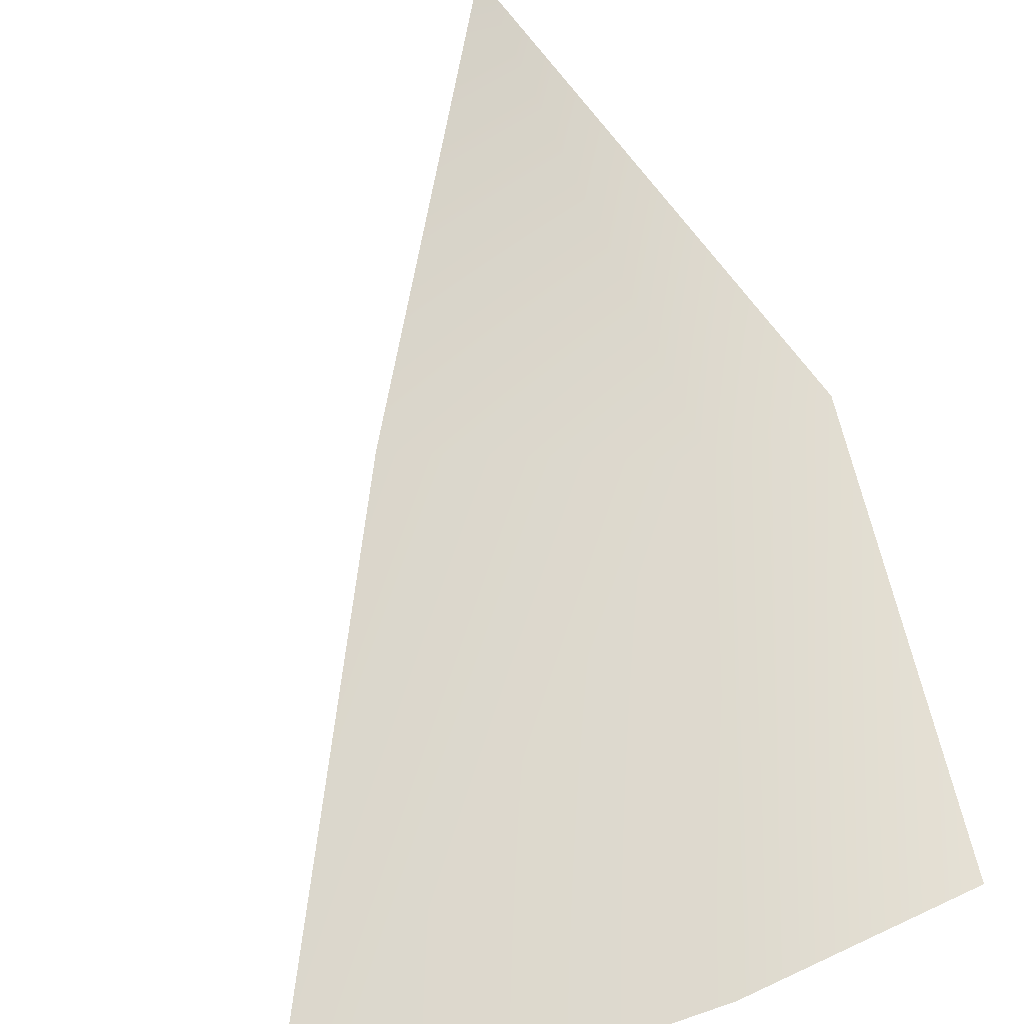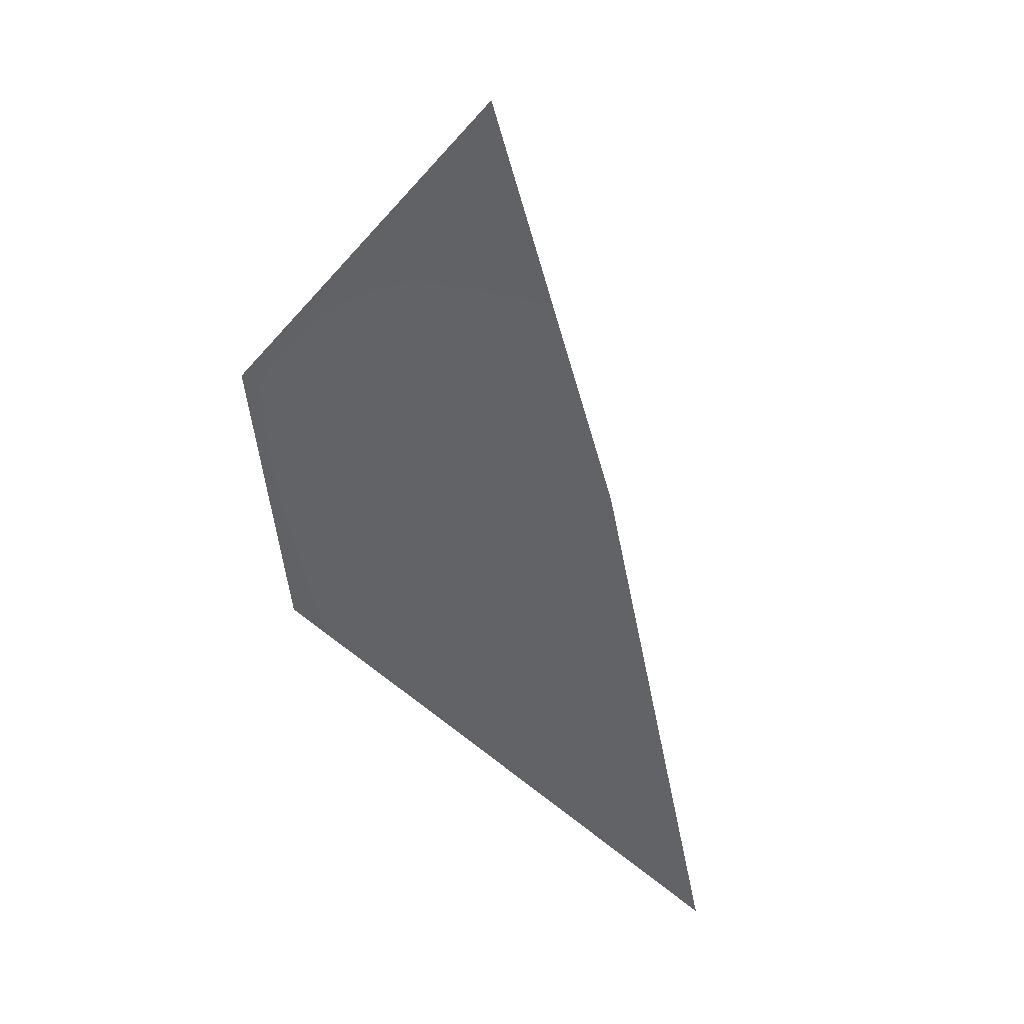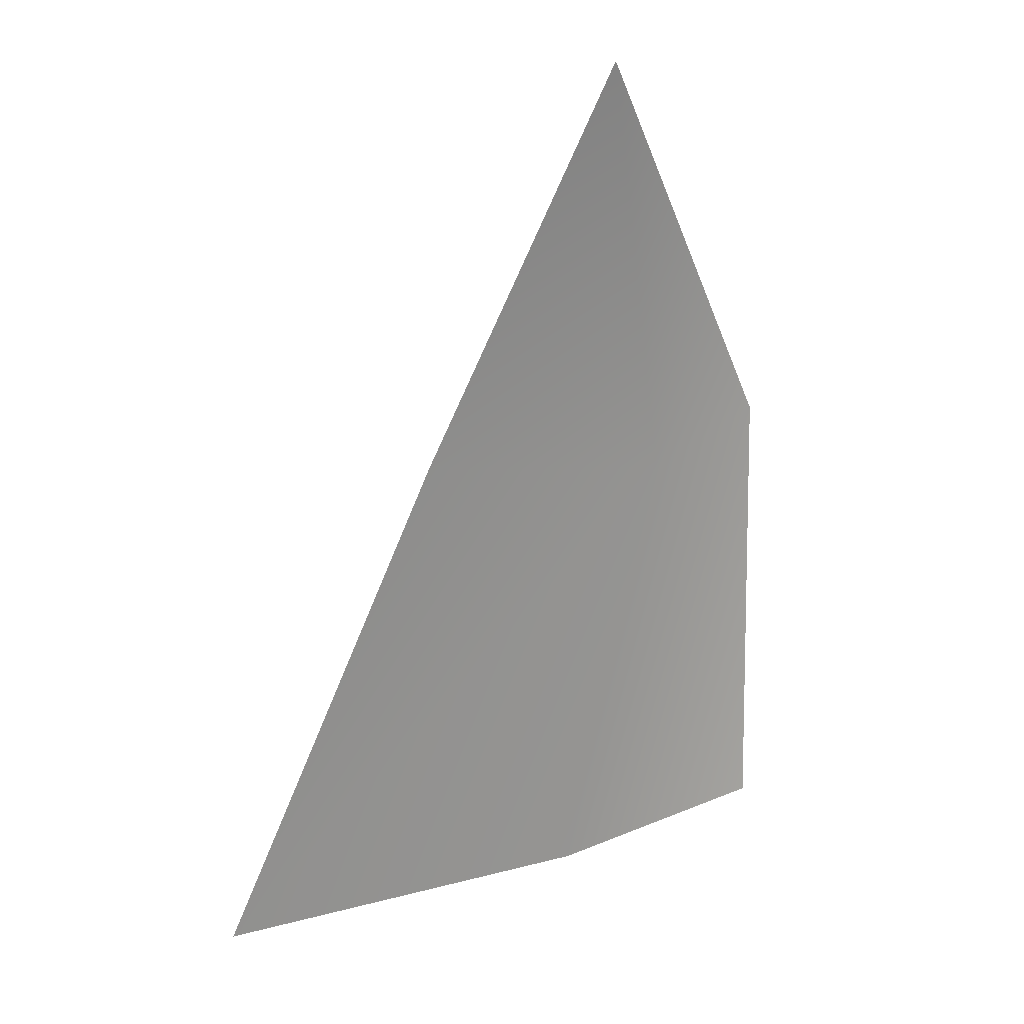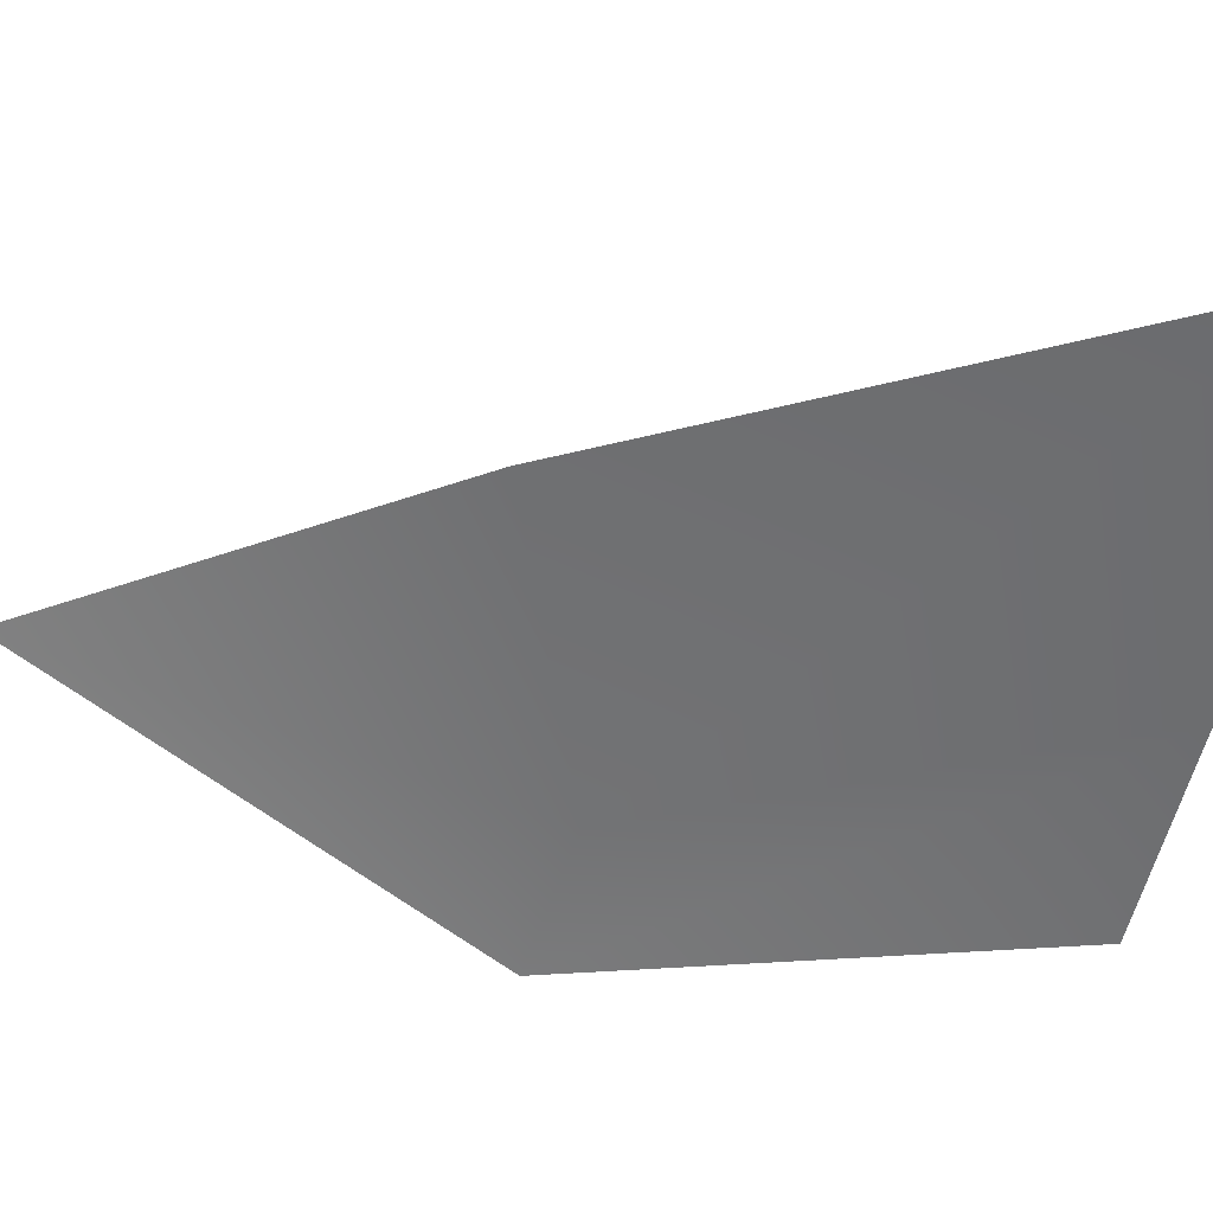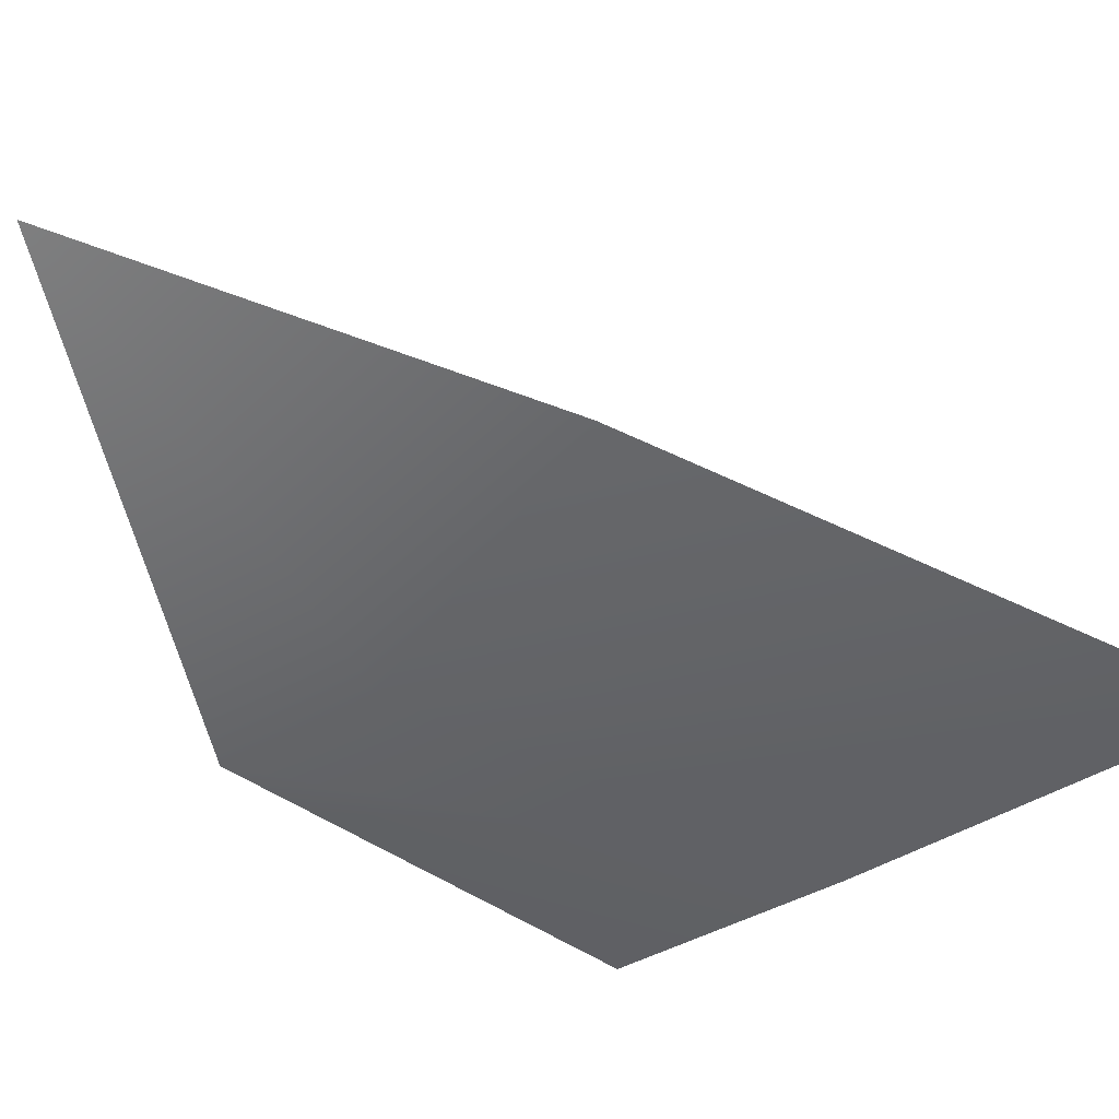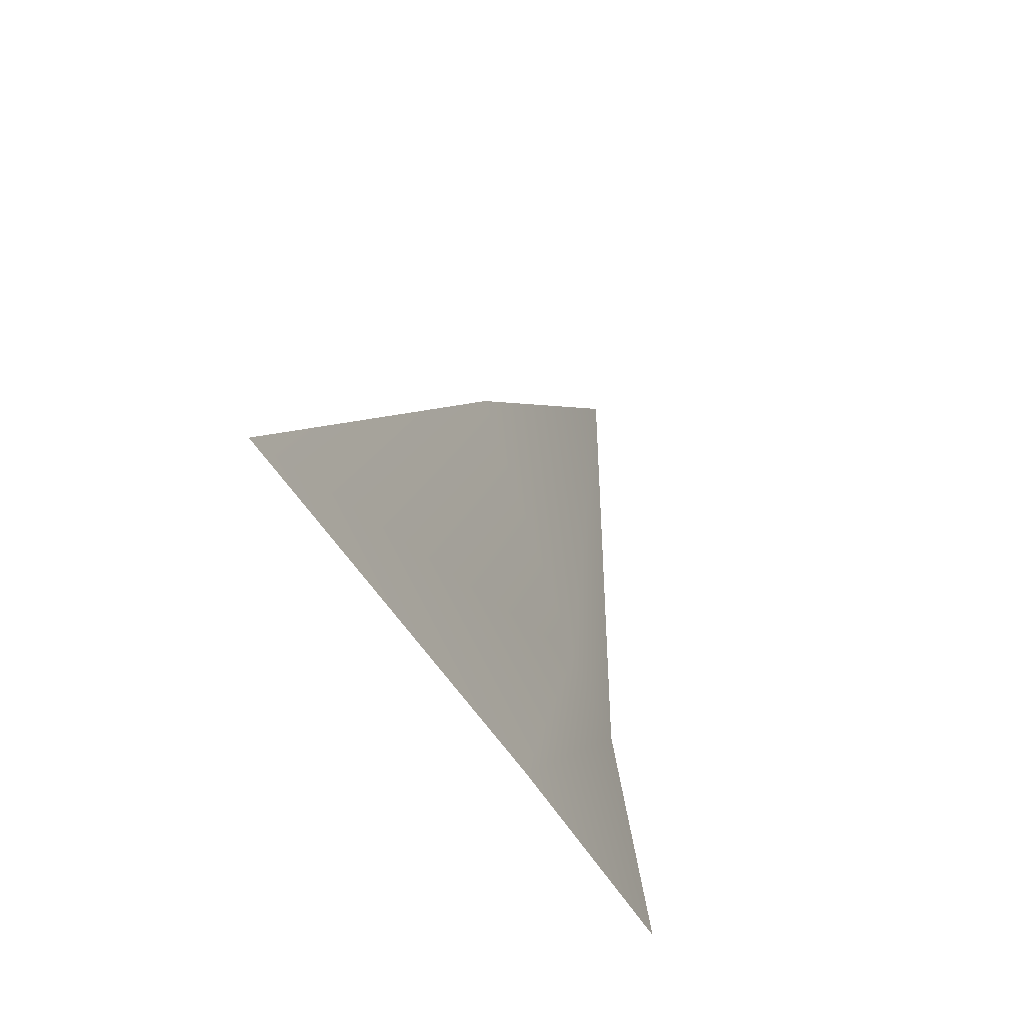
<metadata>
{"format":"obj","ext":"obj","renderer":"f3d","projection":"perspective","resolution":1024,"background":"white","views":[{"elev":68.6,"azim":-13.3,"up":"+Z"},{"elev":52.2,"azim":-142.3,"up":"+Y"},{"elev":17.3,"azim":-18.8,"up":"+Y"},{"elev":-48.4,"azim":-89.1,"up":"+Z"},{"elev":-41.6,"azim":-135.8,"up":"+Z"},{"elev":-70.8,"azim":-55.6,"up":"+Y"}]}
</metadata>
<code>
g default
v -0.1803 -0.2013 -0.02725
v 0.1784 -0.1516 -0.02976
v 0.0475 0.3512 0.04345
v 0.04786 -0.1794 -0.02403
v 0.1803 0.1163 -0.04345
v 0.1063 0.08742 -0.02456
v -0.0593 0.1133 0.02021
g Grass_Plane2
f 4 2 5 6
f 1 4 6 7
f 6 5 3
f 7 6 3

</code>
